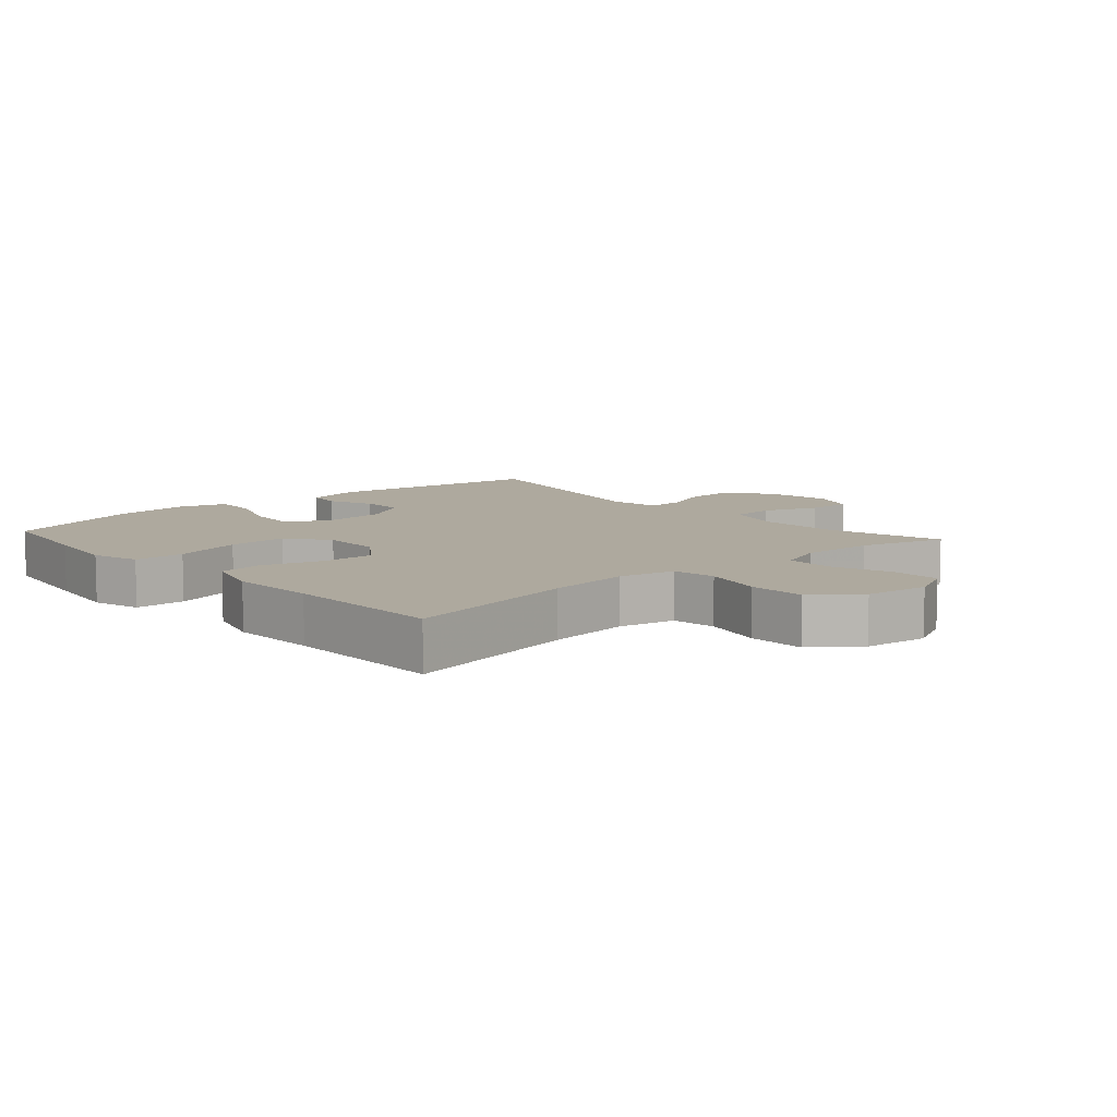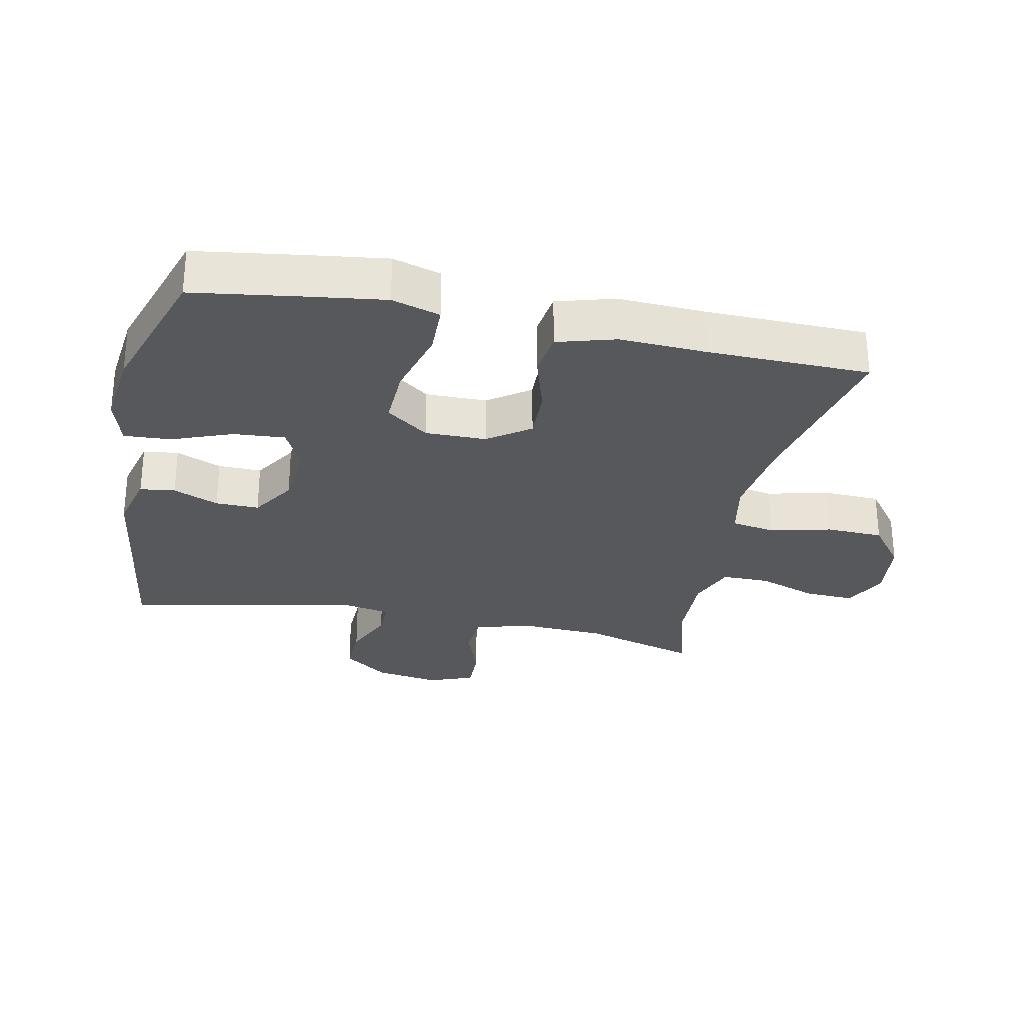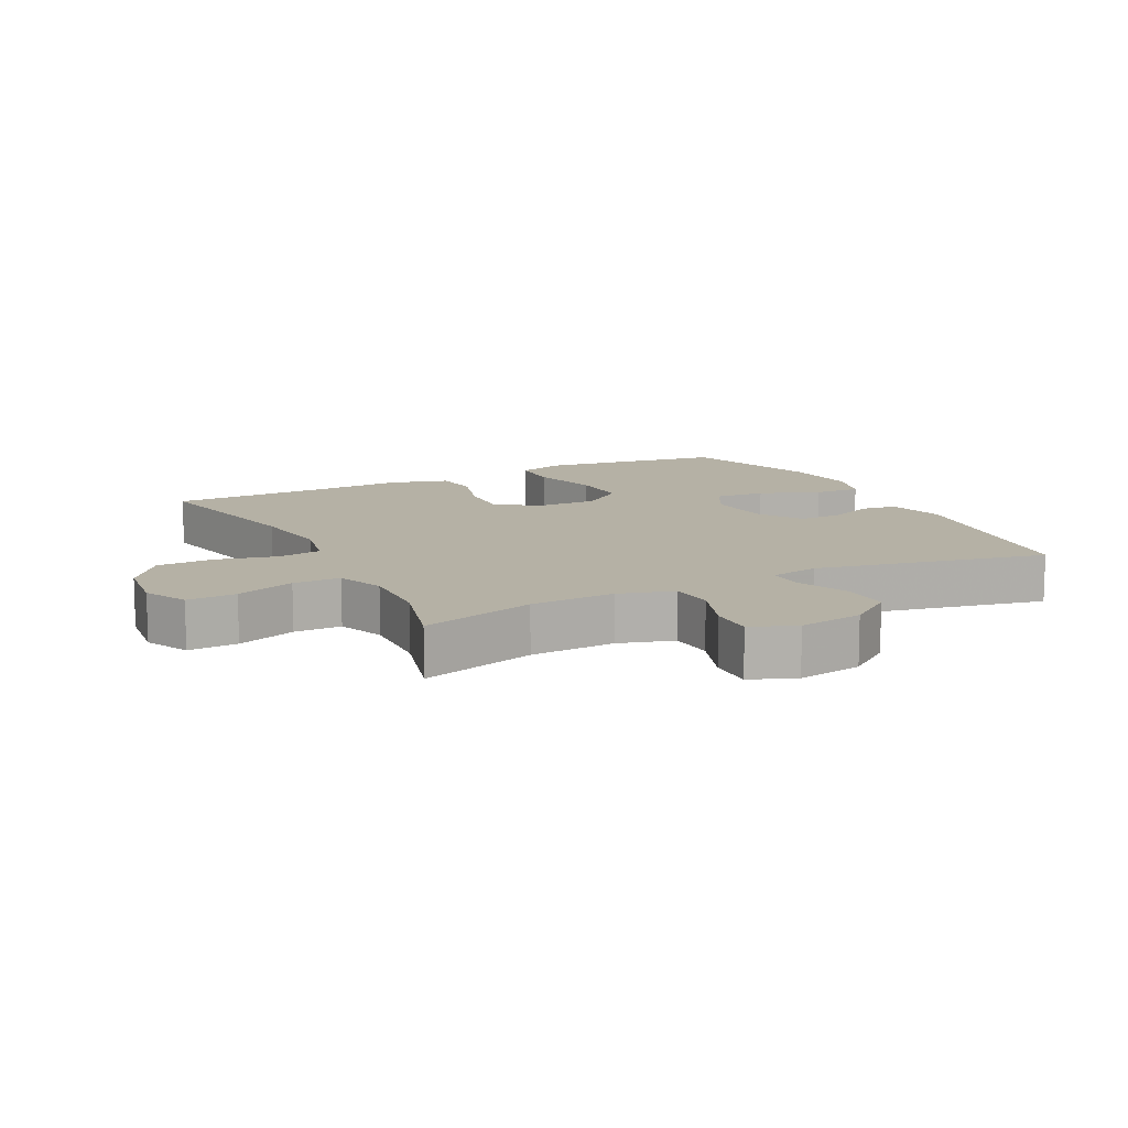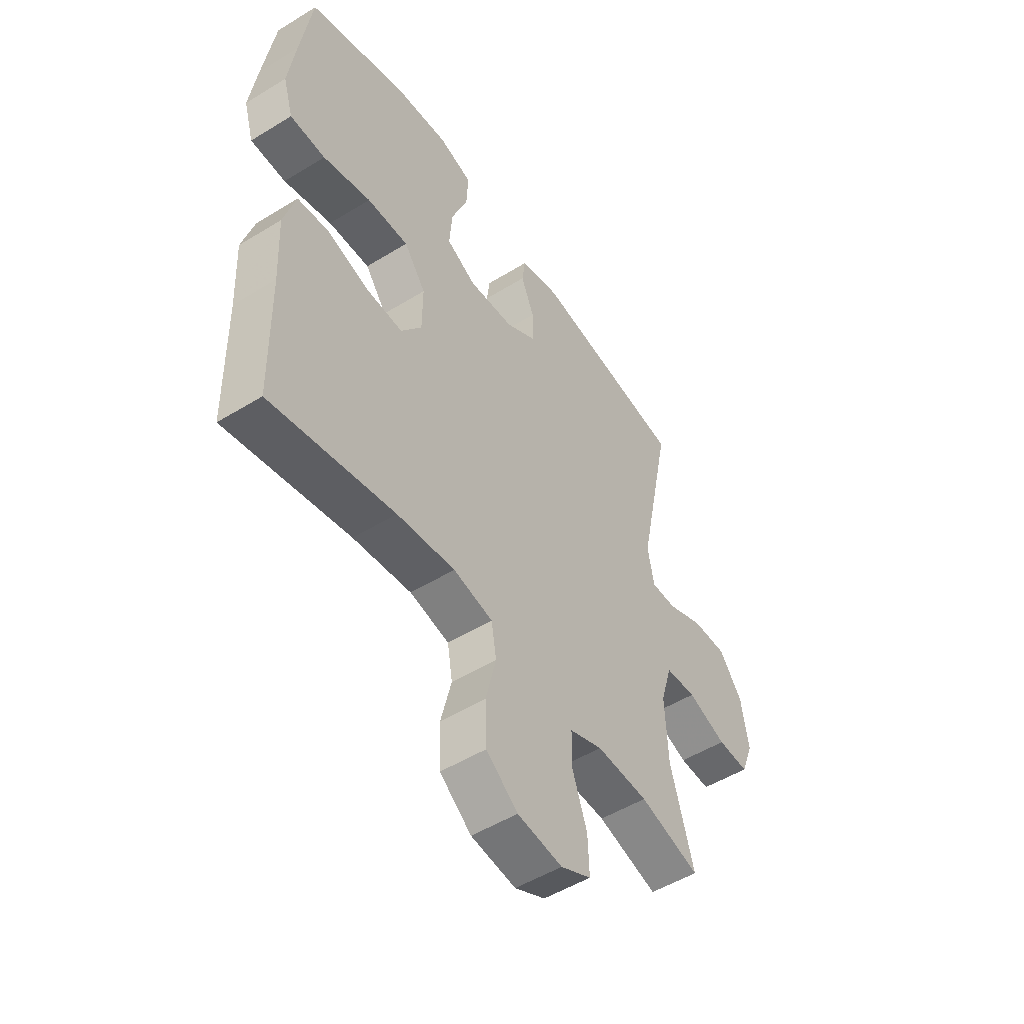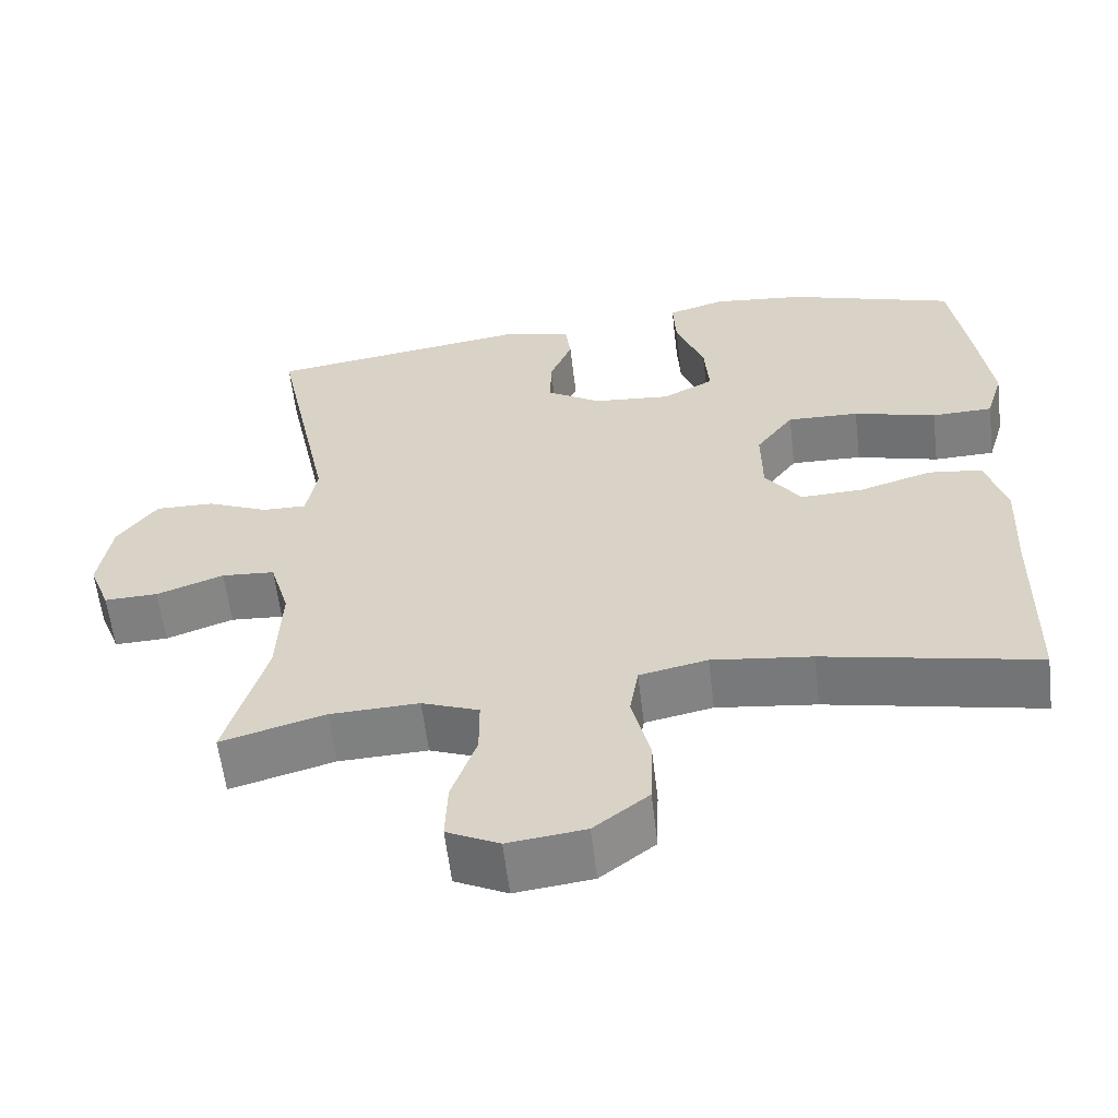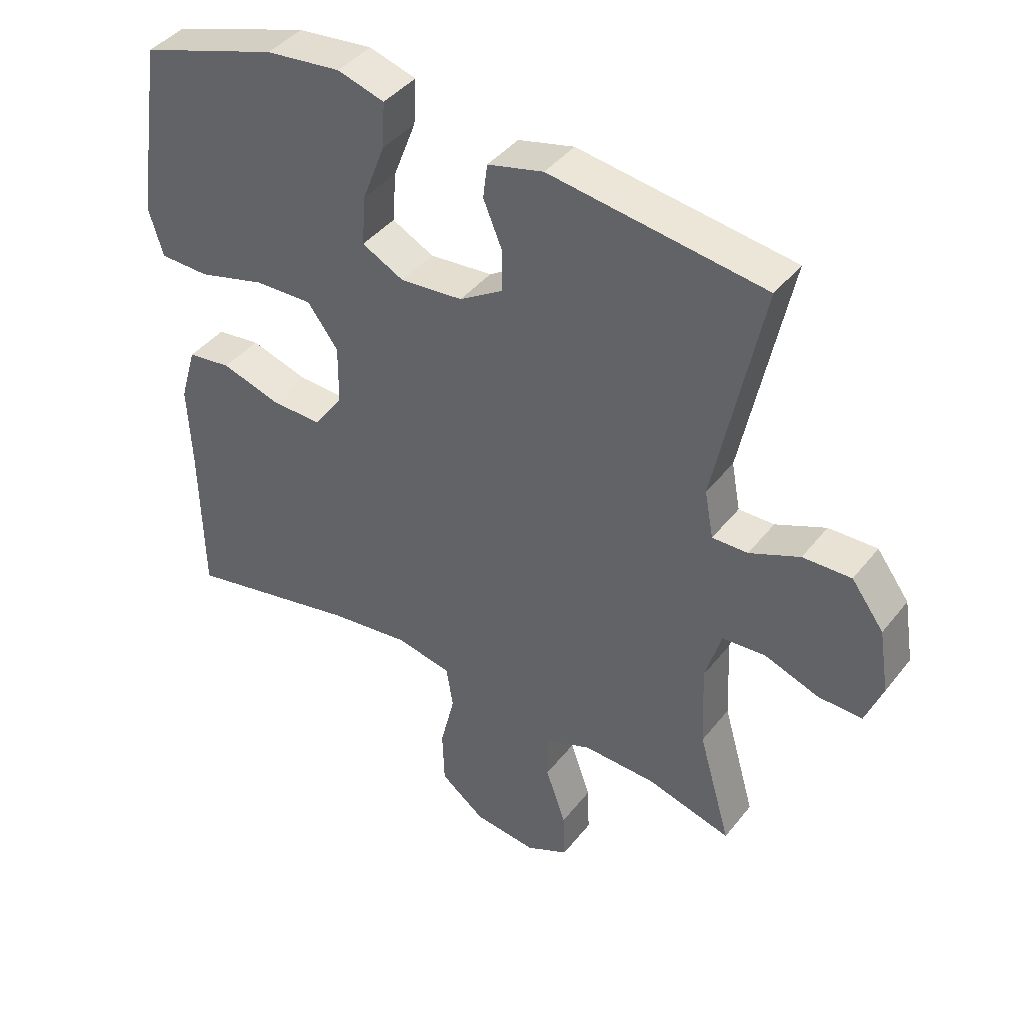
<metadata>
{"format":"obj","ext":"obj","renderer":"f3d","projection":"perspective","resolution":1024,"background":"white","views":[{"elev":9.0,"azim":138.5,"up":"+Y"},{"elev":-28.6,"azim":78.1,"up":"+Y"},{"elev":11.9,"azim":-116.9,"up":"+Y"},{"elev":-51.2,"azim":123.8,"up":"+Z"},{"elev":-59.5,"azim":6.8,"up":"+Z"},{"elev":41.5,"azim":-145.3,"up":"+Z"}]}
</metadata>
<code>
v 0.5 0.07 0.5
v 0.525 0.07 0.332
v 0.541 0.07 0.216
v 0.519 0.07 0.142
v 0.441 0.07 0.14
v 0.335 0.07 0.169
v 0.243 0.07 0.172
v 0.195 0.07 0.107
v 0.196 0.07 0.013
v 0.242 0.07 -0.051
v 0.323 0.07 -0.048
v 0.415 0.07 -0.02
v 0.484 0.07 -0.029
v 0.51 0.07 -0.118
v 0.504 0.07 -0.252
v 0.5 0.07 -0.5
v 0.227 0.07 -0.443
v 0.099 0.07 -0.427
v 0.012 0.07 -0.445
v 0.001 0.07 -0.512
v 0.024 0.07 -0.606
v 0.021 0.07 -0.694
v -0.049 0.07 -0.748
v -0.148 0.07 -0.76
v -0.215 0.07 -0.727
v -0.212 0.07 -0.651
v -0.18 0.07 -0.56
v -0.18 0.07 -0.487
v -0.253 0.07 -0.459
v -0.367 0.07 -0.463
v -0.5 0.07 -0.5
v -0.449 0.07 -0.322
v -0.443 0.07 -0.191
v -0.468 0.07 -0.106
v -0.536 0.07 -0.101
v -0.622 0.07 -0.132
v -0.691 0.07 -0.134
v -0.718 0.07 -0.064
v -0.702 0.07 0.036
v -0.651 0.07 0.105
v -0.575 0.07 0.103
v -0.496 0.07 0.069
v -0.44 0.07 0.068
v -0.426 0.07 0.143
v -0.5 0.07 0.5
v -0.162 0.07 0.548
v -0.074 0.07 0.526
v -0.067 0.07 0.472
v -0.096 0.07 0.402
v -0.097 0.07 0.335
v -0.028 0.07 0.292
v 0.071 0.07 0.283
v 0.137 0.07 0.317
v 0.131 0.07 0.396
v 0.095 0.07 0.489
v 0.091 0.07 0.561
v 0.165 0.07 0.583
v 0.283 0.07 0.57
v 0.5 0 0.5
v 0.525 0 0.332
v 0.541 0 0.216
v 0.519 0 0.142
v 0.441 0 0.14
v 0.335 0 0.169
v 0.243 0 0.172
v 0.195 0 0.107
v 0.196 0 0.013
v 0.242 0 -0.051
v 0.323 0 -0.048
v 0.415 0 -0.02
v 0.484 0 -0.029
v 0.51 0 -0.118
v 0.504 0 -0.252
v 0.5 0 -0.5
v 0.227 0 -0.443
v 0.099 0 -0.427
v 0.012 0 -0.445
v 0.001 0 -0.512
v 0.024 0 -0.606
v 0.021 0 -0.694
v -0.049 0 -0.748
v -0.148 0 -0.76
v -0.215 0 -0.727
v -0.212 0 -0.651
v -0.18 0 -0.56
v -0.18 0 -0.487
v -0.253 0 -0.459
v -0.367 0 -0.463
v -0.5 0 -0.5
v -0.449 0 -0.322
v -0.443 0 -0.191
v -0.468 0 -0.106
v -0.536 0 -0.101
v -0.622 0 -0.132
v -0.691 0 -0.134
v -0.718 0 -0.064
v -0.702 0 0.036
v -0.651 0 0.105
v -0.575 0 0.103
v -0.496 0 0.069
v -0.44 0 0.068
v -0.426 0 0.143
v -0.5 0 0.5
v -0.162 0 0.548
v -0.074 0 0.526
v -0.067 0 0.472
v -0.096 0 0.402
v -0.097 0 0.335
v -0.028 0 0.292
v 0.071 0 0.283
v 0.137 0 0.317
v 0.131 0 0.396
v 0.095 0 0.489
v 0.091 0 0.561
v 0.165 0 0.583
v 0.283 0 0.57
f 54 55 56 57
f 53 54 57 58
f 46 47 48 49
f 44 45 46 49
f 43 44 49 50
f 39 40 41 42
f 39 42 43
f 38 39 43
f 35 36 37 38
f 34 35 38 43
f 33 34 43 50
f 30 31 32
f 29 30 32 33
f 28 29 33 50
f 24 25 26 27
f 20 21 22 23
f 19 20 23 24
f 15 16 17
f 15 17 18
f 14 15 18 19
f 11 12 13 14
f 10 11 14 19
f 3 4 5 6
f 3 6 7
f 2 3 7
f 53 58 1 2
f 52 53 2 7
f 51 52 7 8
f 50 51 8 9
f 19 24 27 28
f 19 28 50
f 9 10 19 50
f 115 114 113 112
f 116 115 112 111
f 107 106 105 104
f 107 104 103 102
f 108 107 102 101
f 100 99 98 97
f 101 100 97
f 101 97 96
f 96 95 94 93
f 101 96 93 92
f 108 101 92 91
f 90 89 88
f 91 90 88 87
f 108 91 87 86
f 85 84 83 82
f 81 80 79 78
f 82 81 78 77
f 75 74 73
f 76 75 73
f 77 76 73 72
f 72 71 70 69
f 77 72 69 68
f 64 63 62 61
f 65 64 61
f 65 61 60
f 60 59 116 111
f 65 60 111 110
f 66 65 110 109
f 67 66 109 108
f 86 85 82 77
f 108 86 77
f 108 77 68 67
f 1 59 60 2
f 2 60 61 3
f 3 61 62 4
f 4 62 63 5
f 5 63 64 6
f 6 64 65 7
f 7 65 66 8
f 8 66 67 9
f 9 67 68 10
f 10 68 69 11
f 11 69 70 12
f 12 70 71 13
f 13 71 72 14
f 14 72 73 15
f 15 73 74 16
f 16 74 75 17
f 17 75 76 18
f 18 76 77 19
f 19 77 78 20
f 20 78 79 21
f 21 79 80 22
f 22 80 81 23
f 23 81 82 24
f 24 82 83 25
f 25 83 84 26
f 26 84 85 27
f 27 85 86 28
f 28 86 87 29
f 29 87 88 30
f 30 88 89 31
f 31 89 90 32
f 32 90 91 33
f 33 91 92 34
f 34 92 93 35
f 35 93 94 36
f 36 94 95 37
f 37 95 96 38
f 38 96 97 39
f 39 97 98 40
f 40 98 99 41
f 41 99 100 42
f 42 100 101 43
f 43 101 102 44
f 44 102 103 45
f 45 103 104 46
f 46 104 105 47
f 47 105 106 48
f 48 106 107 49
f 49 107 108 50
f 50 108 109 51
f 51 109 110 52
f 52 110 111 53
f 53 111 112 54
f 54 112 113 55
f 55 113 114 56
f 56 114 115 57
f 57 115 116 58
f 58 116 59 1

</code>
